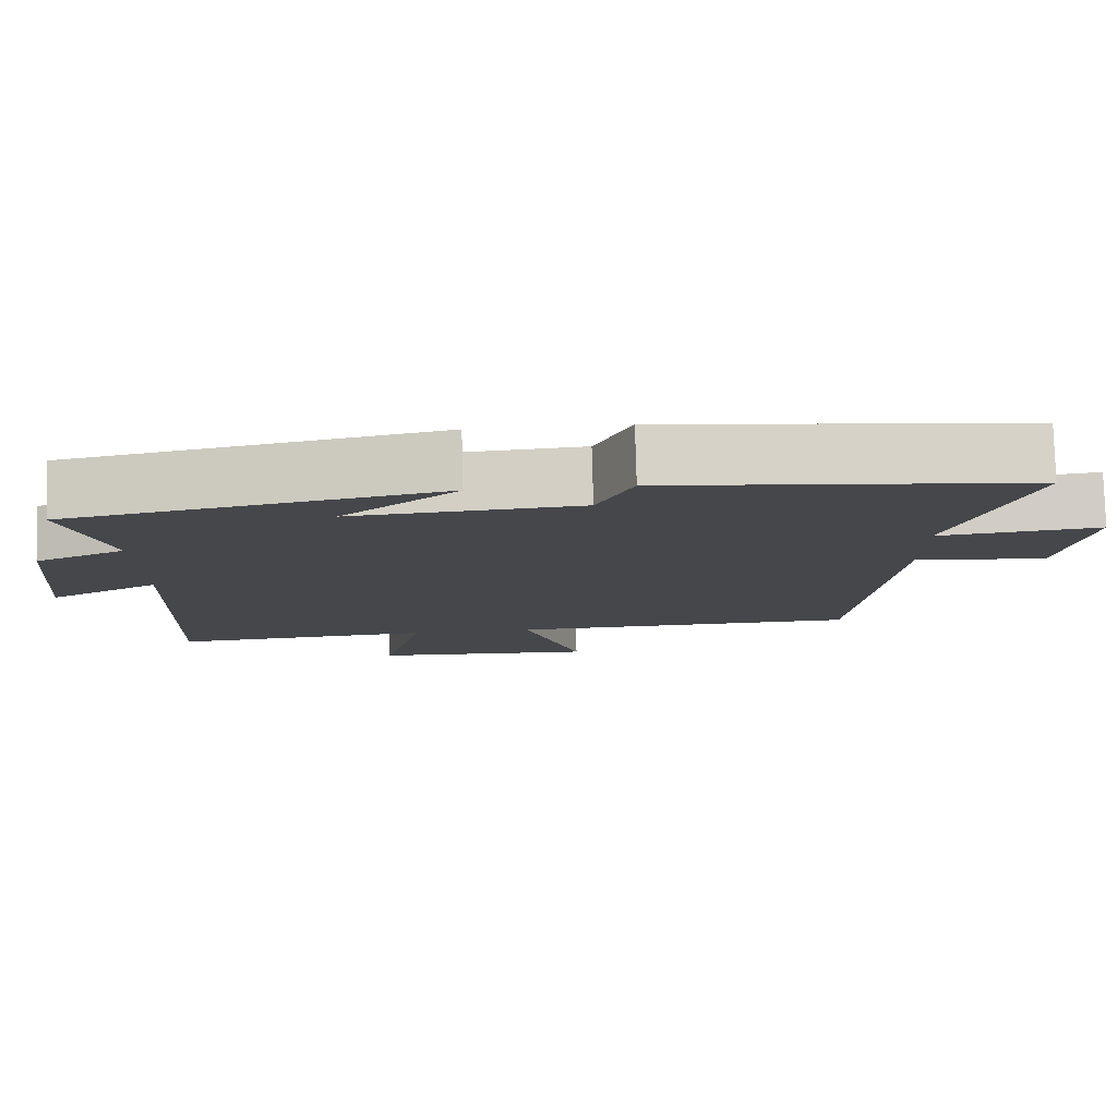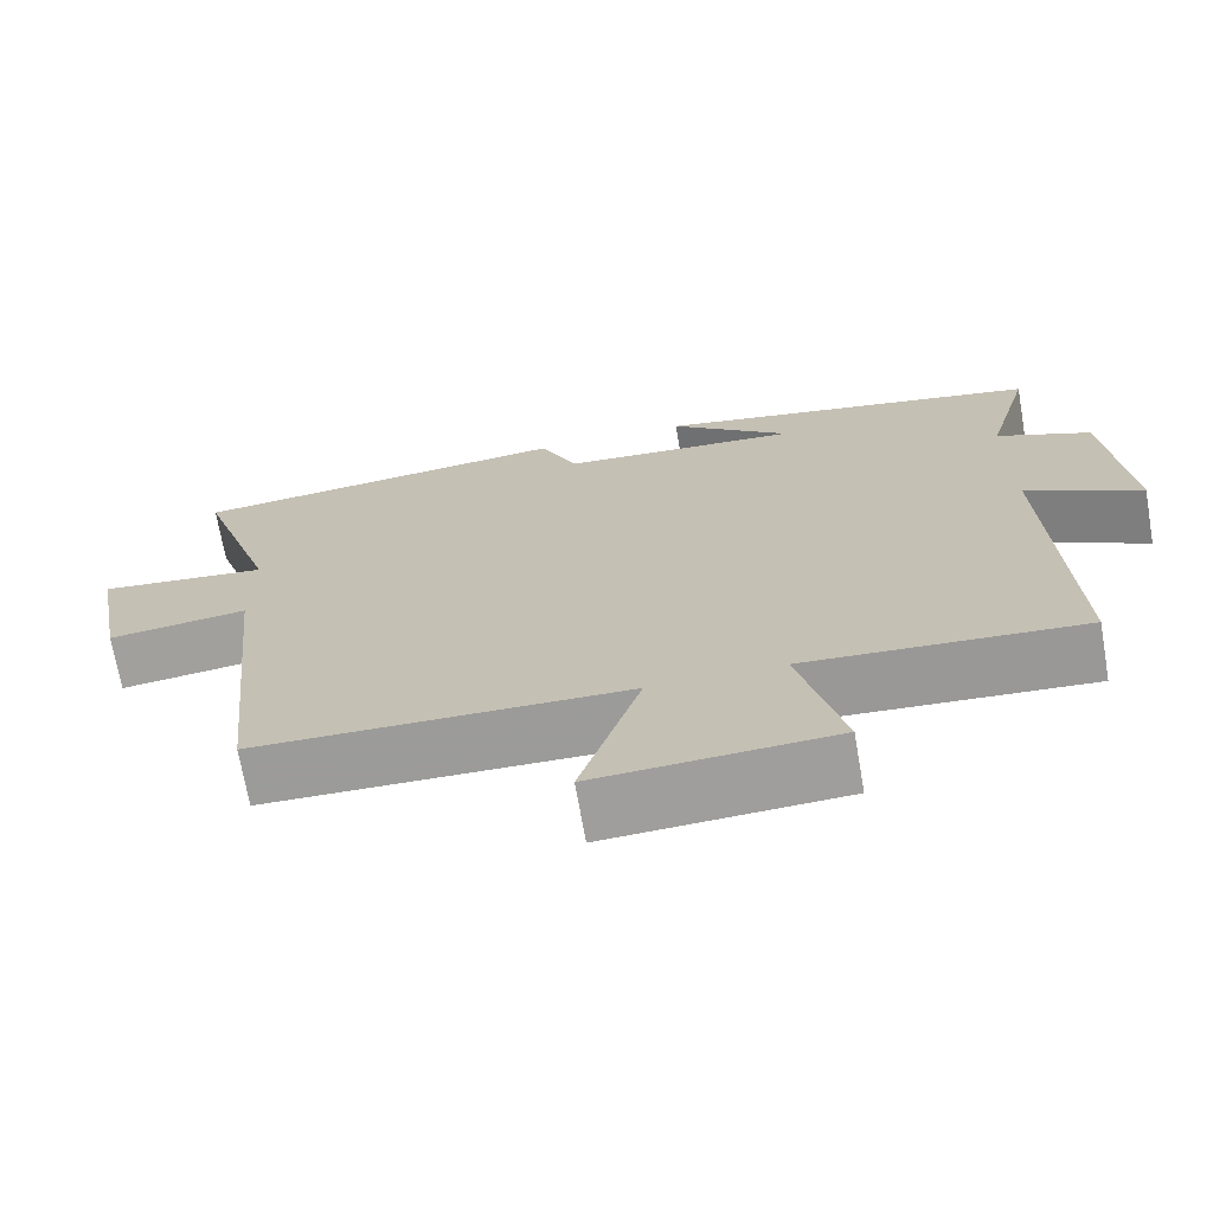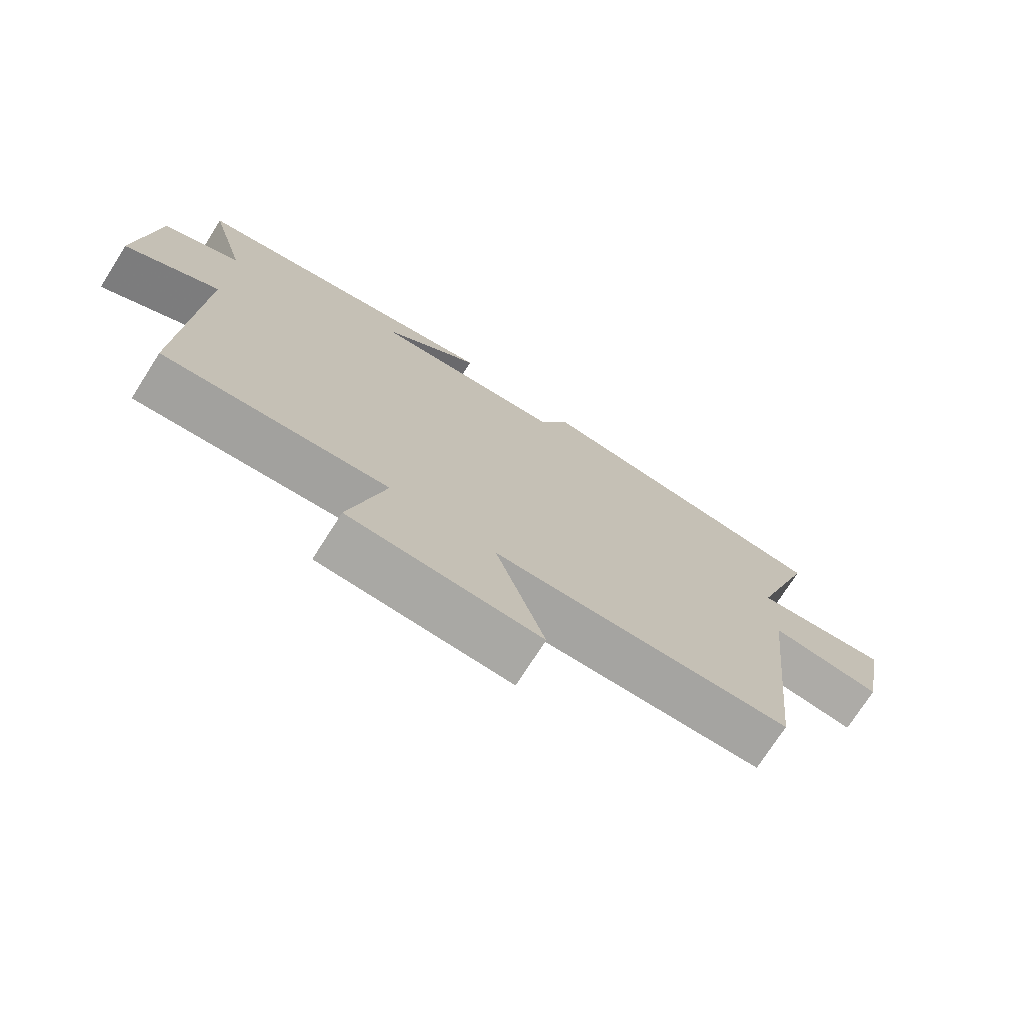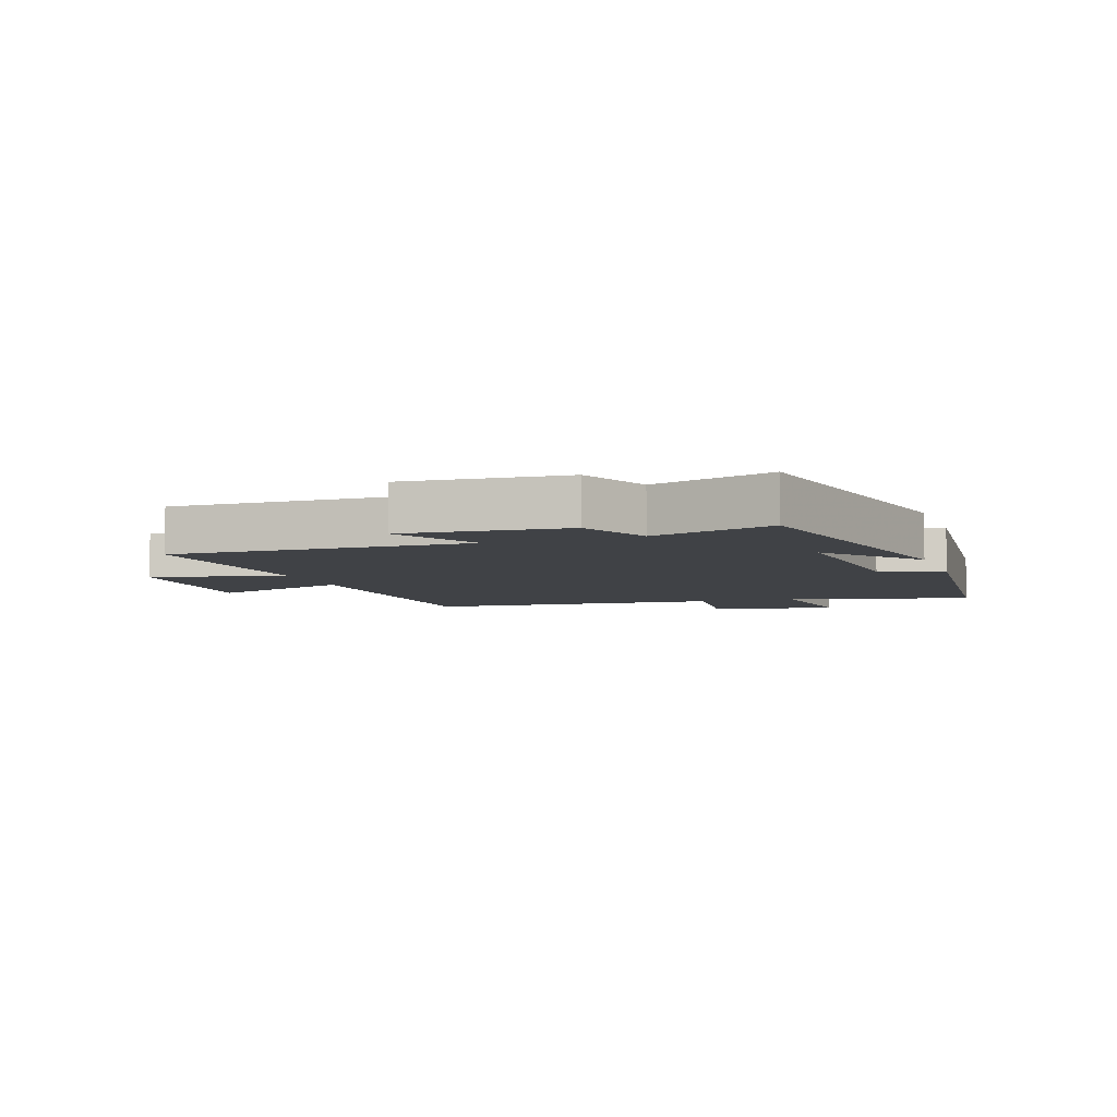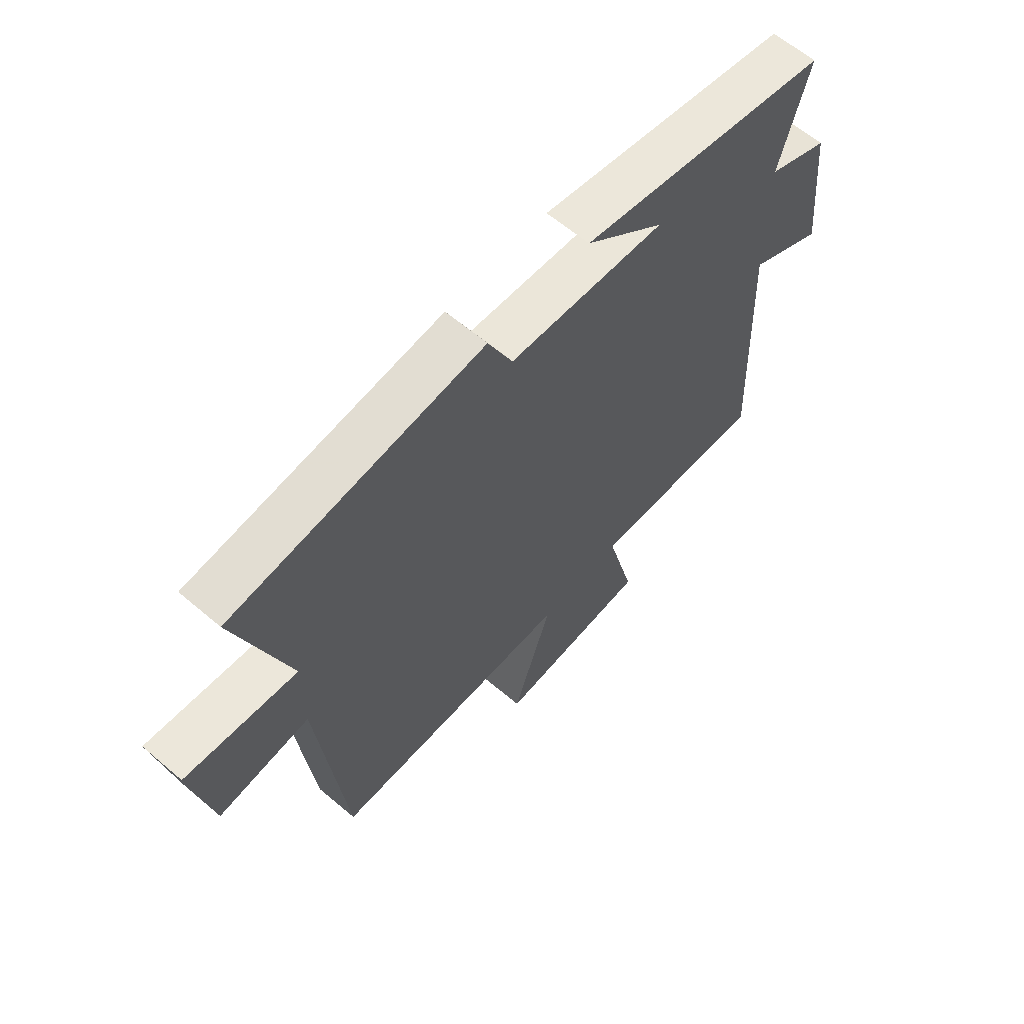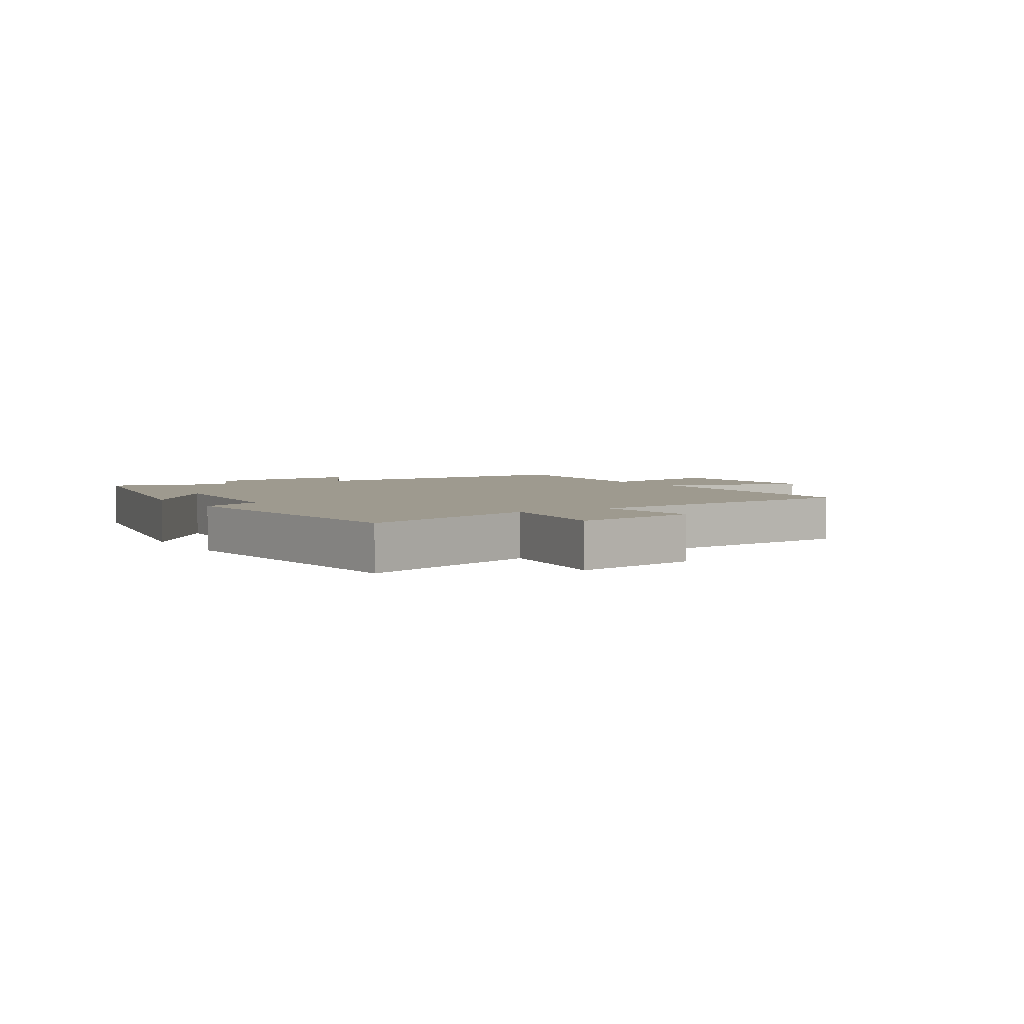
<metadata>
{"format":"obj","ext":"obj","renderer":"f3d","projection":"perspective","resolution":1024,"background":"white","views":[{"elev":79.4,"azim":-1.6,"up":"+Z"},{"elev":-70.1,"azim":-170.1,"up":"+Z"},{"elev":-73.9,"azim":-32.6,"up":"+Z"},{"elev":-6.1,"azim":-70.2,"up":"+Y"},{"elev":62.4,"azim":130.8,"up":"+Z"},{"elev":3.7,"azim":58.5,"up":"+Y"}]}
</metadata>
<code>
v 0.45 0.07 -0.487
v -0.013 0.07 -0.5
v 0.062 0.07 -0.733
v -0.232 0.07 -0.719
v -0.177 0.07 -0.5
v -0.52 0.07 -0.525
v -0.5 0.07 -0.038
v -0.643 0.07 -0.114
v -0.617 0.07 0.15
v -0.5 0.07 0.202
v -0.556 0.07 0.401
v -0.073 0.07 0.5
v -0.224 0.07 0.374
v 0.074 0.07 0.398
v 0.121 0.07 0.5
v 0.599 0.07 0.453
v 0.5 0.07 0.154
v 0.712 0.07 0.179
v 0.674 0.07 -0.027
v 0.5 0.07 -0.006
v 0.45 0 -0.487
v -0.013 0 -0.5
v 0.062 0 -0.733
v -0.232 0 -0.719
v -0.177 0 -0.5
v -0.52 0 -0.525
v -0.5 0 -0.038
v -0.643 0 -0.114
v -0.617 0 0.15
v -0.5 0 0.202
v -0.556 0 0.401
v -0.073 0 0.5
v -0.224 0 0.374
v 0.074 0 0.398
v 0.121 0 0.5
v 0.599 0 0.453
v 0.5 0 0.154
v 0.712 0 0.179
v 0.674 0 -0.027
v 0.5 0 -0.006
f 17 18 19 20
f 17 20 1 2
f 14 15 16 17
f 13 14 17 2
f 10 11 12 13
f 10 13 2
f 7 8 9 10
f 7 10 2 3
f 5 6 7
f 5 7 3
f 3 4 5
f 40 39 38 37
f 22 21 40 37
f 37 36 35 34
f 22 37 34 33
f 33 32 31 30
f 22 33 30
f 30 29 28 27
f 23 22 30 27
f 27 26 25
f 23 27 25
f 25 24 23
f 1 21 22 2
f 2 22 23 3
f 3 23 24 4
f 4 24 25 5
f 5 25 26 6
f 6 26 27 7
f 7 27 28 8
f 8 28 29 9
f 9 29 30 10
f 10 30 31 11
f 11 31 32 12
f 12 32 33 13
f 13 33 34 14
f 14 34 35 15
f 15 35 36 16
f 16 36 37 17
f 17 37 38 18
f 18 38 39 19
f 19 39 40 20
f 20 40 21 1

</code>
